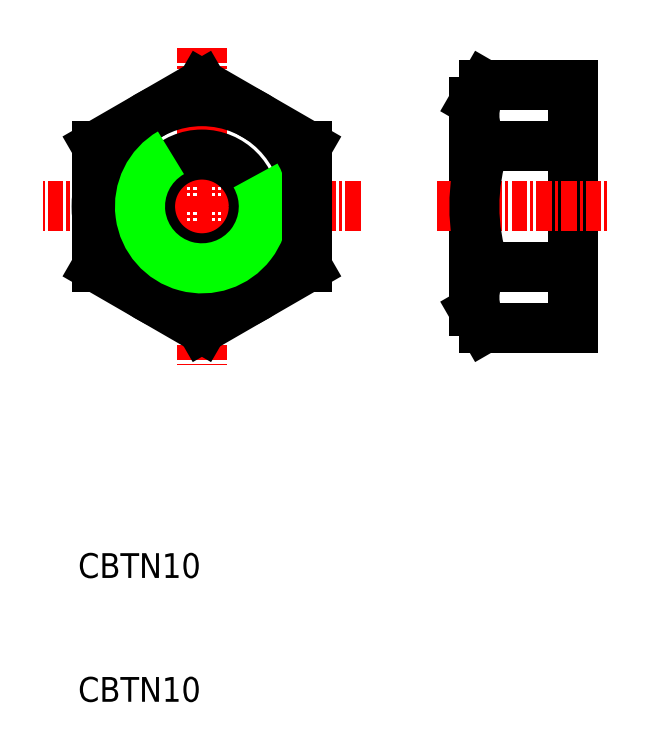
<metadata>
{"format":"dxf","ext":"dxf","renderer":"ezdxf+matplotlib","layout":"modelspace","background":"white","min_lineweight":24,"dpi":150}
</metadata>
<code>
0
SECTION
2
ENTITIES
0
LINE
8
CENTER
10
20
20
62.81
30
0
11
20
21
37.19
31
0
0
LINE
8
0
10
28.5
20
54.91
30
0
11
20
21
59.81
31
0
0
LINE
8
0
10
11.5
20
54.91
30
0
11
20
21
59.81
31
0
0
CIRCLE
8
0
10
20
20
50
30
0
40
8.5
0
LINE
8
0
10
50
20
59.81
30
0
11
50
21
40.19
31
0
0
LINE
8
0
10
42
20
41.57
30
0
11
42
21
58.43
31
0
0
ARC
8
0
10
46.16
20
57.36
30
0
40
4.163
50
143.9
51
216.1
0
TEXT
8
0
10
10
20
10
30
0
40
2
1
CBTN10
0
TEXT
8
0
10
10
20
20
30
0
40
2
1
CBTN10
0
LINE
8
CENTER
10
32.81
20
50
30
0
11
7.185
21
50
31
0
0
LINE
8
0
10
11.5
20
45.09
30
0
11
20
21
40.19
31
0
0
LINE
8
0
10
11.5
20
54.91
30
0
11
11.5
21
45.09
31
0
0
LINE
8
0
10
42.8
20
40.19
30
0
11
50
21
40.19
31
0
0
LINE
8
0
10
42.8
20
45.09
30
0
11
50
21
45.09
31
0
0
LINE
8
0
10
42.8
20
54.91
30
0
11
50
21
54.91
31
0
0
LINE
8
CENTER
10
39
20
50
30
0
11
53
21
50
31
0
0
LINE
8
0
10
28.5
20
45.09
30
0
11
20
21
40.19
31
0
0
CIRCLE
8
0
10
20
20
50
30
0
40
4.188
0
ARC
8
0
10
20
20
50
30
0
40
5
50
120
51
30
0
LINE
8
0
10
28.5
20
54.91
30
0
11
28.5
21
45.09
31
0
0
ARC
8
0
10
46.16
20
42.64
30
0
40
4.163
50
143.9
51
216.1
0
LINE
8
0
10
42.8
20
40.19
30
0
11
42
21
41.57
31
0
0
ARC
8
0
10
57.45
20
50
30
0
40
15.45
50
161.5
51
198.5
0
LINE
8
0
10
42.8
20
59.81
30
0
11
50
21
59.81
31
0
0
LINE
8
0
10
42.8
20
59.81
30
0
11
42
21
58.43
31
0
0
ENDSEC
0
EOF

</code>
